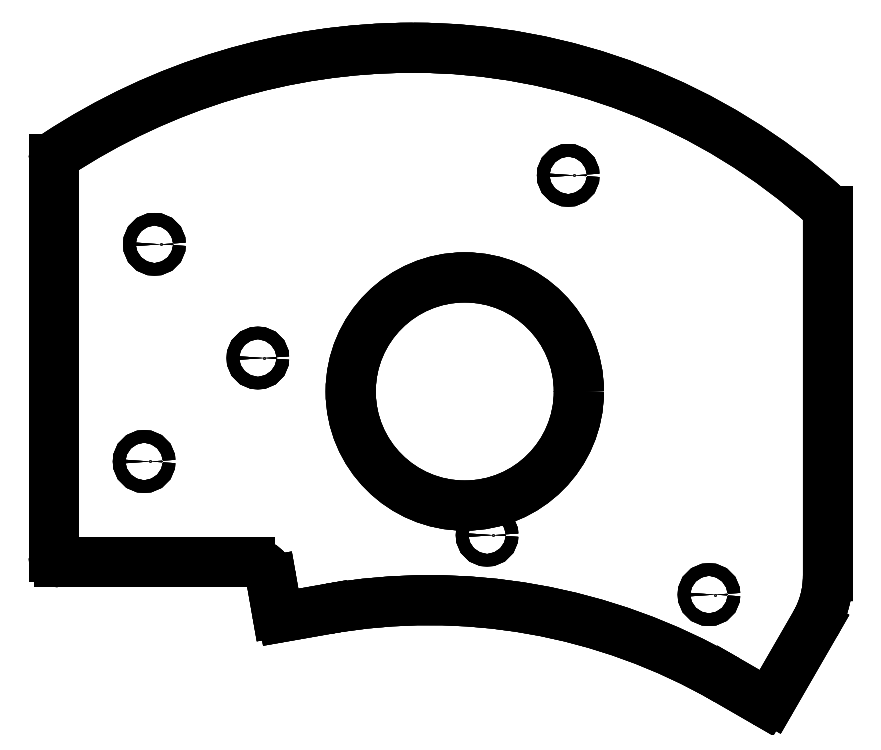
<metadata>
{"format":"dxf","ext":"dxf","renderer":"ezdxf+matplotlib","layout":"modelspace","background":"white","min_lineweight":24,"dpi":150}
</metadata>
<code>
0
SECTION
2
ENTITIES
0
ARC
8
Solid
10
34.8
20
-129.8
30
0
40
1
50
180
51
-90
0
LINE
8
Solid
10
34.8
20
-130.8
30
0
11
34.8
21
-130.8
31
1.6
0
ARC
8
Solid
10
34.8
20
-129.8
30
1.6
40
1
50
180
51
-90
0
LINE
8
Solid
10
33.8
20
-129.8
30
0
11
33.8
21
-129.8
31
1.6
0
LINE
8
Solid
10
33.8
20
-129.8
30
0
11
33.8
21
-129.8
31
1.6
0
LINE
8
Solid
10
33.8
20
-129.8
30
1.6
11
33.8
21
-56.58
31
1.6
0
LINE
8
Solid
10
33.8
20
-56.58
30
0
11
33.8
21
-56.58
31
1.6
0
LINE
8
Solid
10
33.8
20
-129.8
30
0
11
33.8
21
-56.58
31
0
0
LINE
8
Solid
10
69.9
20
-130.8
30
0
11
69.9
21
-130.8
31
1.6
0
LINE
8
Solid
10
69.9
20
-130.8
30
1.6
11
34.8
21
-130.8
31
1.6
0
LINE
8
Solid
10
34.8
20
-130.8
30
0
11
34.8
21
-130.8
31
1.6
0
LINE
8
Solid
10
69.9
20
-130.8
30
0
11
34.8
21
-130.8
31
0
0
ARC
8
Solid
10
34.8
20
-129.8
30
0
40
1
50
180
51
-90
0
LINE
8
Solid
10
69.9
20
-130.8
30
0
11
34.8
21
-130.8
31
0
0
ARC
8
Solid
10
69.9
20
-134.8
30
0
40
4.065
50
10
51
90
0
LINE
8
Solid
10
74.94
20
-140
30
0
11
73.91
21
-134.1
31
0
0
ARC
8
Solid
10
75.93
20
-139.8
30
0
40
1
50
-170
51
-80
0
LINE
8
Solid
10
84
20
-139.4
30
0
11
76.1
21
-140.8
31
0
0
ARC
8
Solid
10
103
20
-247.1
30
0
40
109.4
50
60
51
100
0
LINE
8
Solid
10
164.6
20
-156.4
30
0
11
157.7
21
-152.4
31
0
0
ARC
8
Solid
10
165.1
20
-155.6
30
0
40
1
50
-120
51
-30
0
LINE
8
Solid
10
174
20
-142.2
30
0
11
166
21
-156.1
31
0
0
ARC
8
Solid
10
158.7
20
-133.3
30
0
40
17.69
50
-30
51
-3.24e-05
0
LINE
8
Solid
10
176.4
20
-66.1
30
0
11
176.4
21
-133.3
31
0
0
ARC
8
Solid
10
175.4
20
-66.1
30
0
40
1.01
50
-0.003971
51
47.6
0
ARC
8
Solid
10
99.98
20
-149.4
30
0
40
113.3
50
47.84
51
90
0
ARC
8
Solid
10
100
20
-155.5
30
0
40
119.5
50
90.02
51
123.4
0
ARC
8
Solid
10
34.77
20
-56.58
30
0
40
0.9718
50
124.6
51
-180
0
LINE
8
Solid
10
33.8
20
-129.8
30
0
11
33.8
21
-56.58
31
0
0
CIRCLE
8
Solid
10
50.45
20
-112.2
40
1.15
0
CIRCLE
8
Solid
10
113.6
20
-125.8
40
1.15
0
CIRCLE
8
Solid
10
154.5
20
-136.7
40
1.15
0
CIRCLE
8
Solid
10
109.5
20
-99.34
40
21.01
0
CIRCLE
8
Solid
10
71.4
20
-93.17
40
1.15
0
CIRCLE
8
Solid
10
52.35
20
-72.23
40
1.15
0
CIRCLE
8
Solid
10
128.6
20
-59.53
40
1.15
0
ARC
8
Solid
10
34.8
20
-129.8
30
1.6
40
1
50
180
51
-90
0
LINE
8
Solid
10
69.9
20
-130.8
30
1.6
11
34.8
21
-130.8
31
1.6
0
ARC
8
Solid
10
69.9
20
-134.8
30
1.6
40
4.065
50
10
51
90
0
LINE
8
Solid
10
74.94
20
-140
30
1.6
11
73.91
21
-134.1
31
1.6
0
ARC
8
Solid
10
75.93
20
-139.8
30
1.6
40
1
50
-170
51
-80
0
LINE
8
Solid
10
84
20
-139.4
30
1.6
11
76.1
21
-140.8
31
1.6
0
ARC
8
Solid
10
103
20
-247.1
30
1.6
40
109.4
50
60
51
100
0
LINE
8
Solid
10
164.6
20
-156.4
30
1.6
11
157.7
21
-152.4
31
1.6
0
ARC
8
Solid
10
165.1
20
-155.6
30
1.6
40
1
50
-120
51
-30
0
LINE
8
Solid
10
174
20
-142.2
30
1.6
11
166
21
-156.1
31
1.6
0
ARC
8
Solid
10
158.7
20
-133.3
30
1.6
40
17.69
50
-30
51
-3.24e-05
0
LINE
8
Solid
10
176.4
20
-66.1
30
1.6
11
176.4
21
-133.3
31
1.6
0
ARC
8
Solid
10
175.4
20
-66.1
30
1.6
40
1.01
50
-0.003971
51
47.6
0
ARC
8
Solid
10
99.98
20
-149.4
30
1.6
40
113.3
50
47.84
51
90
0
ARC
8
Solid
10
100
20
-155.5
30
1.6
40
119.5
50
90.02
51
123.4
0
ARC
8
Solid
10
34.77
20
-56.58
30
1.6
40
0.9718
50
124.6
51
-180
0
LINE
8
Solid
10
33.8
20
-129.8
30
1.6
11
33.8
21
-56.58
31
1.6
0
CIRCLE
8
Solid
10
50.45
20
-112.2
40
1.15
0
CIRCLE
8
Solid
10
113.6
20
-125.8
40
1.15
0
CIRCLE
8
Solid
10
154.5
20
-136.7
40
1.15
0
CIRCLE
8
Solid
10
109.5
20
-99.34
40
21.01
0
CIRCLE
8
Solid
10
71.4
20
-93.17
40
1.15
0
CIRCLE
8
Solid
10
52.35
20
-72.23
40
1.15
0
CIRCLE
8
Solid
10
128.6
20
-59.53
40
1.15
0
ARC
8
Solid
10
34.77
20
-56.58
30
0
40
0.9718
50
124.6
51
-180
0
LINE
8
Solid
10
33.8
20
-56.58
30
0
11
33.8
21
-56.58
31
1.6
0
ARC
8
Solid
10
34.77
20
-56.58
30
1.6
40
0.9718
50
124.6
51
-180
0
LINE
8
Solid
10
34.22
20
-55.78
30
0
11
34.22
21
-55.78
31
1.6
0
ARC
8
Solid
10
69.9
20
-134.8
30
0
40
4.065
50
10
51
90
0
LINE
8
Solid
10
69.9
20
-130.8
30
0
11
69.9
21
-130.8
31
1.6
0
ARC
8
Solid
10
69.9
20
-134.8
30
1.6
40
4.065
50
10
51
90
0
LINE
8
Solid
10
73.91
20
-134.1
30
0
11
73.91
21
-134.1
31
1.6
0
ARC
8
Solid
10
100
20
-155.5
30
0
40
119.5
50
90.02
51
123.4
0
LINE
8
Solid
10
34.22
20
-55.78
30
0
11
34.22
21
-55.78
31
1.6
0
ARC
8
Solid
10
100
20
-155.5
30
1.6
40
119.5
50
90.02
51
123.4
0
LINE
8
Solid
10
99.98
20
-36.03
30
0
11
99.98
21
-36.03
31
1.6
0
LINE
8
Solid
10
74.94
20
-140
30
0
11
74.94
21
-140
31
1.6
0
LINE
8
Solid
10
74.94
20
-140
30
1.6
11
73.91
21
-134.1
31
1.6
0
LINE
8
Solid
10
73.91
20
-134.1
30
0
11
73.91
21
-134.1
31
1.6
0
LINE
8
Solid
10
74.94
20
-140
30
0
11
73.91
21
-134.1
31
0
0
ARC
8
Solid
10
99.98
20
-149.4
30
0
40
113.3
50
47.84
51
90
0
LINE
8
Solid
10
99.98
20
-36.03
30
0
11
99.98
21
-36.03
31
1.6
0
ARC
8
Solid
10
99.98
20
-149.4
30
1.6
40
113.3
50
47.84
51
90
0
LINE
8
Solid
10
176.1
20
-65.36
30
0
11
176.1
21
-65.36
31
1.6
0
ARC
8
Solid
10
75.93
20
-139.8
30
0
40
1
50
-170
51
-80
0
LINE
8
Solid
10
76.1
20
-140.8
30
0
11
76.1
21
-140.8
31
1.6
0
ARC
8
Solid
10
75.93
20
-139.8
30
1.6
40
1
50
-170
51
-80
0
LINE
8
Solid
10
74.94
20
-140
30
0
11
74.94
21
-140
31
1.6
0
ARC
8
Solid
10
175.4
20
-66.1
30
0
40
1.01
50
-0.003971
51
47.6
0
LINE
8
Solid
10
176.1
20
-65.36
30
0
11
176.1
21
-65.36
31
1.6
0
ARC
8
Solid
10
175.4
20
-66.1
30
1.6
40
1.01
50
-0.003971
51
47.6
0
LINE
8
Solid
10
176.4
20
-66.1
30
0
11
176.4
21
-66.1
31
1.6
0
LINE
8
Solid
10
84
20
-139.4
30
0
11
84
21
-139.4
31
1.6
0
LINE
8
Solid
10
84
20
-139.4
30
1.6
11
76.1
21
-140.8
31
1.6
0
LINE
8
Solid
10
76.1
20
-140.8
30
0
11
76.1
21
-140.8
31
1.6
0
LINE
8
Solid
10
84
20
-139.4
30
0
11
76.1
21
-140.8
31
0
0
LINE
8
Solid
10
176.4
20
-66.1
30
0
11
176.4
21
-66.1
31
1.6
0
LINE
8
Solid
10
176.4
20
-66.1
30
1.6
11
176.4
21
-133.3
31
1.6
0
LINE
8
Solid
10
176.4
20
-133.3
30
0
11
176.4
21
-133.3
31
1.6
0
LINE
8
Solid
10
176.4
20
-66.1
30
0
11
176.4
21
-133.3
31
0
0
ARC
8
Solid
10
103
20
-247.1
30
0
40
109.4
50
60
51
100
0
LINE
8
Solid
10
84
20
-139.4
30
0
11
84
21
-139.4
31
1.6
0
ARC
8
Solid
10
103
20
-247.1
30
1.6
40
109.4
50
60
51
100
0
LINE
8
Solid
10
157.7
20
-152.4
30
0
11
157.7
21
-152.4
31
1.6
0
ARC
8
Solid
10
158.7
20
-133.3
30
0
40
17.69
50
-30
51
-3.24e-05
0
LINE
8
Solid
10
176.4
20
-133.3
30
0
11
176.4
21
-133.3
31
1.6
0
ARC
8
Solid
10
158.7
20
-133.3
30
1.6
40
17.69
50
-30
51
-3.24e-05
0
LINE
8
Solid
10
174
20
-142.2
30
0
11
174
21
-142.2
31
1.6
0
LINE
8
Solid
10
164.6
20
-156.4
30
0
11
164.6
21
-156.4
31
1.6
0
LINE
8
Solid
10
164.6
20
-156.4
30
1.6
11
157.7
21
-152.4
31
1.6
0
LINE
8
Solid
10
157.7
20
-152.4
30
0
11
157.7
21
-152.4
31
1.6
0
LINE
8
Solid
10
164.6
20
-156.4
30
0
11
157.7
21
-152.4
31
0
0
LINE
8
Solid
10
174
20
-142.2
30
0
11
174
21
-142.2
31
1.6
0
LINE
8
Solid
10
174
20
-142.2
30
1.6
11
166
21
-156.1
31
1.6
0
LINE
8
Solid
10
166
20
-156.1
30
0
11
166
21
-156.1
31
1.6
0
LINE
8
Solid
10
174
20
-142.2
30
0
11
166
21
-156.1
31
0
0
ARC
8
Solid
10
165.1
20
-155.6
30
0
40
1
50
-120
51
-30
0
LINE
8
Solid
10
166
20
-156.1
30
0
11
166
21
-156.1
31
1.6
0
ARC
8
Solid
10
165.1
20
-155.6
30
1.6
40
1
50
-120
51
-30
0
LINE
8
Solid
10
164.6
20
-156.4
30
0
11
164.6
21
-156.4
31
1.6
0
CIRCLE
8
Solid
10
50.45
20
-112.2
40
1.15
0
LINE
8
Solid
10
51.6
20
-112.2
30
0
11
51.6
21
-112.2
31
1.6
0
CIRCLE
8
Solid
10
50.45
20
-112.2
40
1.15
0
LINE
8
Solid
10
51.6
20
-112.2
30
0
11
51.6
21
-112.2
31
1.6
0
CIRCLE
8
Solid
10
113.6
20
-125.8
40
1.15
0
LINE
8
Solid
10
114.8
20
-125.8
30
0
11
114.8
21
-125.8
31
1.6
0
CIRCLE
8
Solid
10
113.6
20
-125.8
40
1.15
0
LINE
8
Solid
10
114.8
20
-125.8
30
0
11
114.8
21
-125.8
31
1.6
0
CIRCLE
8
Solid
10
154.5
20
-136.7
40
1.15
0
LINE
8
Solid
10
155.6
20
-136.7
30
0
11
155.6
21
-136.7
31
1.6
0
CIRCLE
8
Solid
10
154.5
20
-136.7
40
1.15
0
LINE
8
Solid
10
155.6
20
-136.7
30
0
11
155.6
21
-136.7
31
1.6
0
CIRCLE
8
Solid
10
109.5
20
-99.34
40
21.01
0
LINE
8
Solid
10
130.5
20
-99.34
30
0
11
130.5
21
-99.34
31
1.6
0
CIRCLE
8
Solid
10
109.5
20
-99.34
40
21.01
0
LINE
8
Solid
10
130.5
20
-99.34
30
0
11
130.5
21
-99.34
31
1.6
0
CIRCLE
8
Solid
10
71.4
20
-93.17
40
1.15
0
LINE
8
Solid
10
72.55
20
-93.17
30
0
11
72.55
21
-93.17
31
1.6
0
CIRCLE
8
Solid
10
71.4
20
-93.17
40
1.15
0
LINE
8
Solid
10
72.55
20
-93.17
30
0
11
72.55
21
-93.17
31
1.6
0
CIRCLE
8
Solid
10
52.35
20
-72.23
40
1.15
0
LINE
8
Solid
10
53.5
20
-72.23
30
0
11
53.5
21
-72.23
31
1.6
0
CIRCLE
8
Solid
10
52.35
20
-72.23
40
1.15
0
LINE
8
Solid
10
53.5
20
-72.23
30
0
11
53.5
21
-72.23
31
1.6
0
CIRCLE
8
Solid
10
128.6
20
-59.53
40
1.15
0
LINE
8
Solid
10
129.7
20
-59.53
30
0
11
129.7
21
-59.53
31
1.6
0
CIRCLE
8
Solid
10
128.6
20
-59.53
40
1.15
0
LINE
8
Solid
10
129.7
20
-59.53
30
0
11
129.7
21
-59.53
31
1.6
0
ENDSEC
0
EOF

</code>
